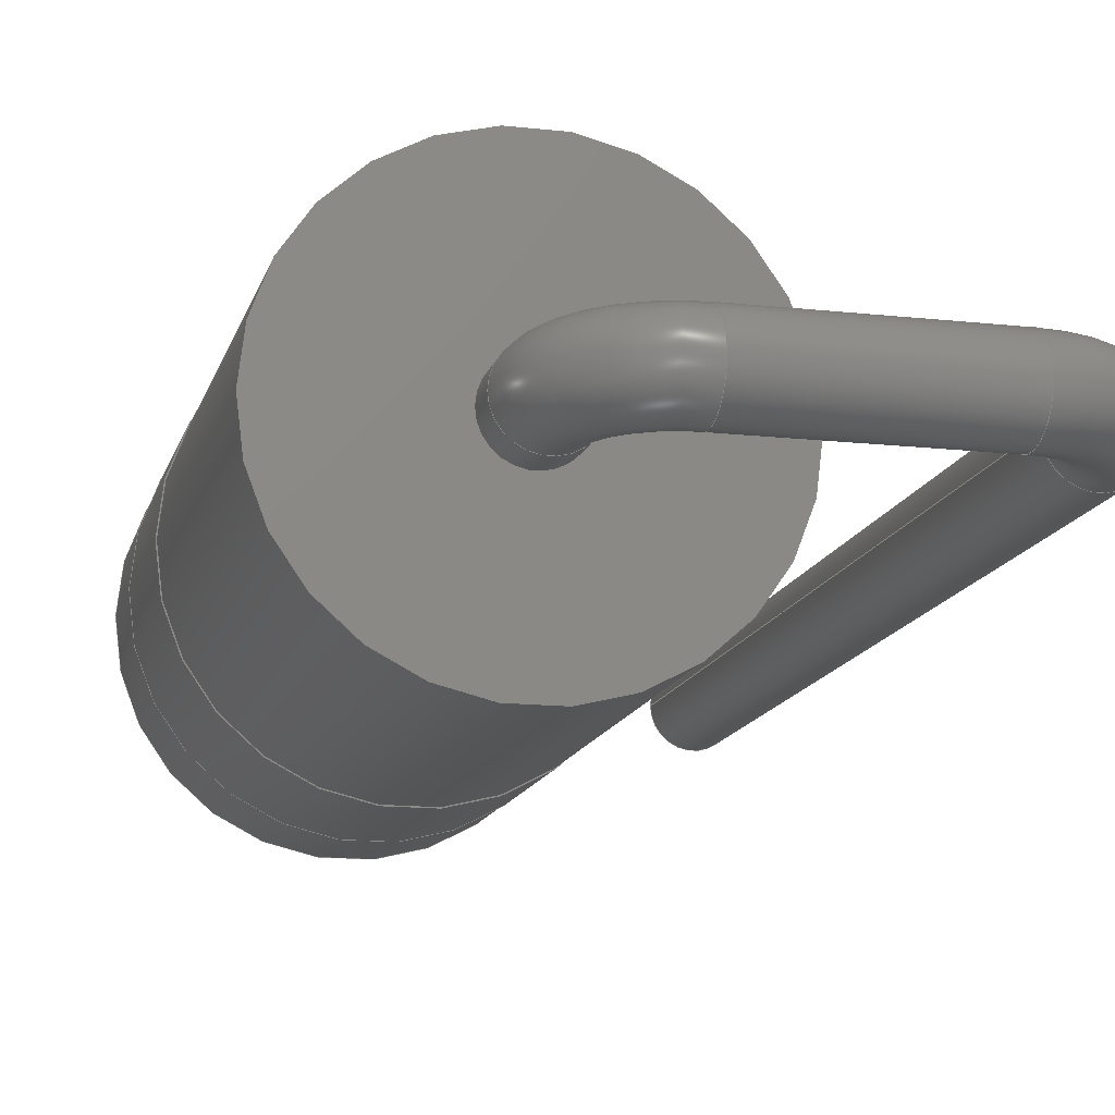
<metadata>
{"format":"step","ext":"step","renderer":"f3d","projection":"perspective","resolution":1024,"background":"white","views":[{"elev":-13.9,"azim":-14.0,"up":"+Y"}]}
</metadata>
<code>
ISO-10303-21;
DATA;
#1 = APPLICATION_PROTOCOL_DEFINITION('committee draft',
  'automotive_design',1997,#2);
#2 = APPLICATION_CONTEXT(
  'core data for automotive mechanical design processes');
#3 = SHAPE_DEFINITION_REPRESENTATION(#4,#10);
#4 = PRODUCT_DEFINITION_SHAPE('','',#5);
#5 = PRODUCT_DEFINITION('design','',#6,#9);
#6 = PRODUCT_DEFINITION_FORMATION('','',#7);
#7 = PRODUCT('D_DO-201AE_P5.08mm_Vertical_AnodeUp',
  'D_DO-201AE_P5.08mm_Vertical_AnodeUp','',(#8));
#8 = MECHANICAL_CONTEXT('',#2,'mechanical');
#9 = PRODUCT_DEFINITION_CONTEXT('part definition',#2,'design');
#10 = ADVANCED_BREP_SHAPE_REPRESENTATION('',(#11,#15),#350);
#11 = AXIS2_PLACEMENT_3D('',#12,#13,#14);
#12 = CARTESIAN_POINT('',(0,0,0));
#13 = DIRECTION('',(0,0,1));
#14 = DIRECTION('',(1,0,-0));
#15 = MANIFOLD_SOLID_BREP('',#16);
#16 = CLOSED_SHELL('',(#17,#34,#59,#79,#104,#124,#149,#169,#194,#214,
    #239,#265,#290,#316,#341));
#17 = ADVANCED_FACE('',(#18),#29,.T.);
#18 = FACE_BOUND('',#19,.F.);
#19 = EDGE_LOOP('',(#20));
#20 = ORIENTED_EDGE('',*,*,#21,.T.);
#21 = EDGE_CURVE('',#22,#22,#24,.T.);
#22 = VERTEX_POINT('',#23);
#23 = CARTESIAN_POINT('',(0.55,-8.008e-16,-3));
#24 = CIRCLE('',#25,0.55);
#25 = AXIS2_PLACEMENT_3D('',#26,#27,#28);
#26 = CARTESIAN_POINT('',(0,-6.661e-16,-3));
#27 = DIRECTION('',(-0,2.22e-16,1));
#28 = DIRECTION('',(1,0,0));
#29 = PLANE('',#30);
#30 = AXIS2_PLACEMENT_3D('',#31,#32,#33);
#31 = CARTESIAN_POINT('',(0.55,-6.661e-16,-3));
#32 = DIRECTION('',(0,0,-1));
#33 = DIRECTION('',(-1,0,0));
#34 = ADVANCED_FACE('',(#35),#54,.T.);
#35 = FACE_BOUND('',#36,.T.);
#36 = EDGE_LOOP('',(#37,#45,#46,#47));
#37 = ORIENTED_EDGE('',*,*,#38,.F.);
#38 = EDGE_CURVE('',#22,#39,#41,.T.);
#39 = VERTEX_POINT('',#40);
#40 = CARTESIAN_POINT('',(0.55,1.11e-16,0.5));
#41 = LINE('',#42,#43);
#42 = CARTESIAN_POINT('',(0.55,-6.661e-16,-3));
#43 = VECTOR('',#44,1);
#44 = DIRECTION('',(0,2.22e-16,1));
#45 = ORIENTED_EDGE('',*,*,#21,.T.);
#46 = ORIENTED_EDGE('',*,*,#38,.T.);
#47 = ORIENTED_EDGE('',*,*,#48,.F.);
#48 = EDGE_CURVE('',#39,#39,#49,.T.);
#49 = CIRCLE('',#50,0.55);
#50 = AXIS2_PLACEMENT_3D('',#51,#52,#53);
#51 = CARTESIAN_POINT('',(0,1.11e-16,0.5));
#52 = DIRECTION('',(-0,2.22e-16,1));
#53 = DIRECTION('',(1,0,0));
#54 = CYLINDRICAL_SURFACE('',#55,0.55);
#55 = AXIS2_PLACEMENT_3D('',#56,#57,#58);
#56 = CARTESIAN_POINT('',(0,-6.661e-16,-3));
#57 = DIRECTION('',(0,2.22e-16,1));
#58 = DIRECTION('',(1,0,0));
#59 = ADVANCED_FACE('',(#60,#71),#74,.T.);
#60 = FACE_BOUND('',#61,.T.);
#61 = EDGE_LOOP('',(#62));
#62 = ORIENTED_EDGE('',*,*,#63,.T.);
#63 = EDGE_CURVE('',#64,#64,#66,.T.);
#64 = VERTEX_POINT('',#65);
#65 = CARTESIAN_POINT('',(2.65,3.331e-16,0.5));
#66 = CIRCLE('',#67,2.65);
#67 = AXIS2_PLACEMENT_3D('',#68,#69,#70);
#68 = CARTESIAN_POINT('',(0,2.22e-16,0.5));
#69 = DIRECTION('',(-2.737e-48,-4.441e-16,-1));
#70 = DIRECTION('',(1,4.19e-17,-1.861e-32));
#71 = FACE_BOUND('',#72,.T.);
#72 = EDGE_LOOP('',(#73));
#73 = ORIENTED_EDGE('',*,*,#48,.T.);
#74 = PLANE('',#75);
#75 = AXIS2_PLACEMENT_3D('',#76,#77,#78);
#76 = CARTESIAN_POINT('',(0,2.22e-16,0.5));
#77 = DIRECTION('',(0,-4.441e-16,-1));
#78 = DIRECTION('',(1,4.19e-17,-1.861e-32));
#79 = ADVANCED_FACE('',(#80),#99,.T.);
#80 = FACE_BOUND('',#81,.T.);
#81 = EDGE_LOOP('',(#82,#91,#97,#98));
#82 = ORIENTED_EDGE('',*,*,#83,.T.);
#83 = EDGE_CURVE('',#84,#84,#86,.T.);
#84 = VERTEX_POINT('',#85);
#85 = CARTESIAN_POINT('',(2.65,1.232e-15,1.85));
#86 = CIRCLE('',#87,2.65);
#87 = AXIS2_PLACEMENT_3D('',#88,#89,#90);
#88 = CARTESIAN_POINT('',(0,8.216e-16,1.85));
#89 = DIRECTION('',(0,-4.441e-16,-1));
#90 = DIRECTION('',(1,7.96e-16,-3.535e-31));
#91 = ORIENTED_EDGE('',*,*,#92,.T.);
#92 = EDGE_CURVE('',#84,#64,#93,.T.);
#93 = LINE('',#94,#95);
#94 = CARTESIAN_POINT('',(2.65,6.328e-15,9.5));
#95 = VECTOR('',#96,1);
#96 = DIRECTION('',(0,-6.661e-16,-1));
#97 = ORIENTED_EDGE('',*,*,#63,.F.);
#98 = ORIENTED_EDGE('',*,*,#92,.F.);
#99 = CYLINDRICAL_SURFACE('',#100,2.65);
#100 = AXIS2_PLACEMENT_3D('',#101,#102,#103);
#101 = CARTESIAN_POINT('',(0,4.219e-15,9.5));
#102 = DIRECTION('',(0,-4.441e-16,-1));
#103 = DIRECTION('',(1,7.96e-16,-3.535e-31));
#104 = ADVANCED_FACE('',(#105,#116),#119,.T.);
#105 = FACE_BOUND('',#106,.T.);
#106 = EDGE_LOOP('',(#107));
#107 = ORIENTED_EDGE('',*,*,#108,.T.);
#108 = EDGE_CURVE('',#109,#109,#111,.T.);
#109 = VERTEX_POINT('',#110);
#110 = CARTESIAN_POINT('',(2.66,1.232e-15,1.85));
#111 = CIRCLE('',#112,2.66);
#112 = AXIS2_PLACEMENT_3D('',#113,#114,#115);
#113 = CARTESIAN_POINT('',(0,8.216e-16,1.85));
#114 = DIRECTION('',(0,-4.441e-16,-1));
#115 = DIRECTION('',(1,1.544e-16,-6.858e-32));
#116 = FACE_BOUND('',#117,.T.);
#117 = EDGE_LOOP('',(#118));
#118 = ORIENTED_EDGE('',*,*,#83,.F.);
#119 = PLANE('',#120);
#120 = AXIS2_PLACEMENT_3D('',#121,#122,#123);
#121 = CARTESIAN_POINT('',(0,8.216e-16,1.85));
#122 = DIRECTION('',(0,-4.441e-16,-1));
#123 = DIRECTION('',(1,1.544e-16,-6.858e-32));
#124 = ADVANCED_FACE('',(#125),#144,.T.);
#125 = FACE_BOUND('',#126,.T.);
#126 = EDGE_LOOP('',(#127,#136,#142,#143));
#127 = ORIENTED_EDGE('',*,*,#128,.T.);
#128 = EDGE_CURVE('',#129,#129,#131,.T.);
#129 = VERTEX_POINT('',#130);
#130 = CARTESIAN_POINT('',(2.66,2.731e-15,4.1));
#131 = CIRCLE('',#132,2.66);
#132 = AXIS2_PLACEMENT_3D('',#133,#134,#135);
#133 = CARTESIAN_POINT('',(0,1.821e-15,4.1));
#134 = DIRECTION('',(-2.19e-47,-4.441e-16,-1));
#135 = DIRECTION('',(1,3.422e-16,-1.52e-31));
#136 = ORIENTED_EDGE('',*,*,#137,.T.);
#137 = EDGE_CURVE('',#129,#109,#138,.T.);
#138 = LINE('',#139,#140);
#139 = CARTESIAN_POINT('',(2.66,2.731e-15,4.1));
#140 = VECTOR('',#141,1);
#141 = DIRECTION('',(0,-6.661e-16,-1));
#142 = ORIENTED_EDGE('',*,*,#108,.F.);
#143 = ORIENTED_EDGE('',*,*,#137,.F.);
#144 = CYLINDRICAL_SURFACE('',#145,2.66);
#145 = AXIS2_PLACEMENT_3D('',#146,#147,#148);
#146 = CARTESIAN_POINT('',(0,1.821e-15,4.1));
#147 = DIRECTION('',(0,-4.441e-16,-1));
#148 = DIRECTION('',(1,3.422e-16,-1.52e-31));
#149 = ADVANCED_FACE('',(#150,#153),#164,.F.);
#150 = FACE_BOUND('',#151,.T.);
#151 = EDGE_LOOP('',(#152));
#152 = ORIENTED_EDGE('',*,*,#128,.F.);
#153 = FACE_BOUND('',#154,.T.);
#154 = EDGE_LOOP('',(#155));
#155 = ORIENTED_EDGE('',*,*,#156,.T.);
#156 = EDGE_CURVE('',#157,#157,#159,.T.);
#157 = VERTEX_POINT('',#158);
#158 = CARTESIAN_POINT('',(2.65,2.731e-15,4.1));
#159 = CIRCLE('',#160,2.65);
#160 = AXIS2_PLACEMENT_3D('',#161,#162,#163);
#161 = CARTESIAN_POINT('',(0,1.821e-15,4.1));
#162 = DIRECTION('',(0,-4.441e-16,-1));
#163 = DIRECTION('',(1,7.96e-16,-3.535e-31));
#164 = PLANE('',#165);
#165 = AXIS2_PLACEMENT_3D('',#166,#167,#168);
#166 = CARTESIAN_POINT('',(0,1.821e-15,4.1));
#167 = DIRECTION('',(0,-4.441e-16,-1));
#168 = DIRECTION('',(1,3.422e-16,-1.52e-31));
#169 = ADVANCED_FACE('',(#170),#189,.T.);
#170 = FACE_BOUND('',#171,.T.);
#171 = EDGE_LOOP('',(#172,#180,#187,#188));
#172 = ORIENTED_EDGE('',*,*,#173,.F.);
#173 = EDGE_CURVE('',#174,#157,#176,.T.);
#174 = VERTEX_POINT('',#175);
#175 = CARTESIAN_POINT('',(2.65,6.328e-15,9.5));
#176 = LINE('',#177,#178);
#177 = CARTESIAN_POINT('',(2.65,6.328e-15,9.5));
#178 = VECTOR('',#179,1);
#179 = DIRECTION('',(0,-6.661e-16,-1));
#180 = ORIENTED_EDGE('',*,*,#181,.T.);
#181 = EDGE_CURVE('',#174,#174,#182,.T.);
#182 = CIRCLE('',#183,2.65);
#183 = AXIS2_PLACEMENT_3D('',#184,#185,#186);
#184 = CARTESIAN_POINT('',(0,4.219e-15,9.5));
#185 = DIRECTION('',(-4.379e-47,-4.441e-16,-1));
#186 = DIRECTION('',(1,7.96e-16,-3.535e-31));
#187 = ORIENTED_EDGE('',*,*,#173,.T.);
#188 = ORIENTED_EDGE('',*,*,#156,.F.);
#189 = CYLINDRICAL_SURFACE('',#190,2.65);
#190 = AXIS2_PLACEMENT_3D('',#191,#192,#193);
#191 = CARTESIAN_POINT('',(0,4.219e-15,9.5));
#192 = DIRECTION('',(0,-4.441e-16,-1));
#193 = DIRECTION('',(1,7.96e-16,-3.535e-31));
#194 = ADVANCED_FACE('',(#195,#198),#209,.F.);
#195 = FACE_BOUND('',#196,.T.);
#196 = EDGE_LOOP('',(#197));
#197 = ORIENTED_EDGE('',*,*,#181,.F.);
#198 = FACE_BOUND('',#199,.T.);
#199 = EDGE_LOOP('',(#200));
#200 = ORIENTED_EDGE('',*,*,#201,.F.);
#201 = EDGE_CURVE('',#202,#202,#204,.T.);
#202 = VERTEX_POINT('',#203);
#203 = CARTESIAN_POINT('',(0.55,2.109e-15,9.5));
#204 = CIRCLE('',#205,0.55);
#205 = AXIS2_PLACEMENT_3D('',#206,#207,#208);
#206 = CARTESIAN_POINT('',(0,2.109e-15,9.5));
#207 = DIRECTION('',(-0,2.22e-16,1));
#208 = DIRECTION('',(1,0,0));
#209 = PLANE('',#210);
#210 = AXIS2_PLACEMENT_3D('',#211,#212,#213);
#211 = CARTESIAN_POINT('',(0,4.219e-15,9.5));
#212 = DIRECTION('',(0,-4.441e-16,-1));
#213 = DIRECTION('',(1,7.96e-16,-3.535e-31));
#214 = ADVANCED_FACE('',(#215),#234,.T.);
#215 = FACE_BOUND('',#216,.T.);
#216 = EDGE_LOOP('',(#217,#218,#226,#233));
#217 = ORIENTED_EDGE('',*,*,#201,.T.);
#218 = ORIENTED_EDGE('',*,*,#219,.T.);
#219 = EDGE_CURVE('',#202,#220,#222,.T.);
#220 = VERTEX_POINT('',#221);
#221 = CARTESIAN_POINT('',(0.55,2.22e-15,10));
#222 = LINE('',#223,#224);
#223 = CARTESIAN_POINT('',(0.55,-6.661e-16,-3));
#224 = VECTOR('',#225,1);
#225 = DIRECTION('',(0,2.22e-16,1));
#226 = ORIENTED_EDGE('',*,*,#227,.F.);
#227 = EDGE_CURVE('',#220,#220,#228,.T.);
#228 = CIRCLE('',#229,0.55);
#229 = AXIS2_PLACEMENT_3D('',#230,#231,#232);
#230 = CARTESIAN_POINT('',(0,2.22e-15,10));
#231 = DIRECTION('',(-0,2.22e-16,1));
#232 = DIRECTION('',(1,0,0));
#233 = ORIENTED_EDGE('',*,*,#219,.F.);
#234 = CYLINDRICAL_SURFACE('',#235,0.55);
#235 = AXIS2_PLACEMENT_3D('',#236,#237,#238);
#236 = CARTESIAN_POINT('',(0,-6.661e-16,-3));
#237 = DIRECTION('',(0,2.22e-16,1));
#238 = DIRECTION('',(1,0,0));
#239 = ADVANCED_FACE('',(#240),#260,.T.);
#240 = FACE_BOUND('',#241,.T.);
#241 = EDGE_LOOP('',(#242,#251,#258,#259));
#242 = ORIENTED_EDGE('',*,*,#243,.T.);
#243 = EDGE_CURVE('',#220,#244,#246,.T.);
#244 = VERTEX_POINT('',#245);
#245 = CARTESIAN_POINT('',(1.1,2.343e-15,10.55));
#246 = CIRCLE('',#247,0.55);
#247 = AXIS2_PLACEMENT_3D('',#248,#249,#250);
#248 = CARTESIAN_POINT('',(1.1,2.423e-15,10));
#249 = DIRECTION('',(0,1,-2.22e-16));
#250 = DIRECTION('',(1,0,0));
#251 = ORIENTED_EDGE('',*,*,#252,.T.);
#252 = EDGE_CURVE('',#244,#244,#253,.T.);
#253 = CIRCLE('',#254,0.55);
#254 = AXIS2_PLACEMENT_3D('',#255,#256,#257);
#255 = CARTESIAN_POINT('',(1.1,2.465e-15,11.1));
#256 = DIRECTION('',(-1,-4.079e-32,-1.837e-16));
#257 = DIRECTION('',(-1.837e-16,2.22e-16,1));
#258 = ORIENTED_EDGE('',*,*,#243,.F.);
#259 = ORIENTED_EDGE('',*,*,#227,.T.);
#260 = TOROIDAL_SURFACE('',#261,1.1,0.55);
#261 = AXIS2_PLACEMENT_3D('',#262,#263,#264);
#262 = CARTESIAN_POINT('',(1.1,2.22e-15,10));
#263 = DIRECTION('',(0,1,-2.22e-16));
#264 = DIRECTION('',(1,0,0));
#265 = ADVANCED_FACE('',(#266),#285,.T.);
#266 = FACE_BOUND('',#267,.T.);
#267 = EDGE_LOOP('',(#268,#276,#283,#284));
#268 = ORIENTED_EDGE('',*,*,#269,.T.);
#269 = EDGE_CURVE('',#244,#270,#272,.T.);
#270 = VERTEX_POINT('',#271);
#271 = CARTESIAN_POINT('',(3.98,2.343e-15,10.55));
#272 = LINE('',#273,#274);
#273 = CARTESIAN_POINT('',(1.1,2.343e-15,10.55));
#274 = VECTOR('',#275,1);
#275 = DIRECTION('',(1,0,0));
#276 = ORIENTED_EDGE('',*,*,#277,.F.);
#277 = EDGE_CURVE('',#270,#270,#278,.T.);
#278 = CIRCLE('',#279,0.55);
#279 = AXIS2_PLACEMENT_3D('',#280,#281,#282);
#280 = CARTESIAN_POINT('',(3.98,2.465e-15,11.1));
#281 = DIRECTION('',(1,0,0));
#282 = DIRECTION('',(0,-2.22e-16,-1));
#283 = ORIENTED_EDGE('',*,*,#269,.F.);
#284 = ORIENTED_EDGE('',*,*,#252,.F.);
#285 = CYLINDRICAL_SURFACE('',#286,0.55);
#286 = AXIS2_PLACEMENT_3D('',#287,#288,#289);
#287 = CARTESIAN_POINT('',(1.1,2.465e-15,11.1));
#288 = DIRECTION('',(1,0,0));
#289 = DIRECTION('',(0,-2.22e-16,-1));
#290 = ADVANCED_FACE('',(#291),#311,.T.);
#291 = FACE_BOUND('',#292,.T.);
#292 = EDGE_LOOP('',(#293,#302,#309,#310));
#293 = ORIENTED_EDGE('',*,*,#294,.T.);
#294 = EDGE_CURVE('',#270,#295,#297,.T.);
#295 = VERTEX_POINT('',#296);
#296 = CARTESIAN_POINT('',(4.53,2.22e-15,10));
#297 = CIRCLE('',#298,0.55);
#298 = AXIS2_PLACEMENT_3D('',#299,#300,#301);
#299 = CARTESIAN_POINT('',(3.98,2.423e-15,10));
#300 = DIRECTION('',(0,1,-2.22e-16));
#301 = DIRECTION('',(1,0,0));
#302 = ORIENTED_EDGE('',*,*,#303,.T.);
#303 = EDGE_CURVE('',#295,#295,#304,.T.);
#304 = CIRCLE('',#305,0.55);
#305 = AXIS2_PLACEMENT_3D('',#306,#307,#308);
#306 = CARTESIAN_POINT('',(5.08,2.22e-15,10));
#307 = DIRECTION('',(-2.449e-16,2.22e-16,1));
#308 = DIRECTION('',(1,5.439e-32,2.449e-16));
#309 = ORIENTED_EDGE('',*,*,#294,.F.);
#310 = ORIENTED_EDGE('',*,*,#277,.T.);
#311 = TOROIDAL_SURFACE('',#312,1.1,0.55);
#312 = AXIS2_PLACEMENT_3D('',#313,#314,#315);
#313 = CARTESIAN_POINT('',(3.98,2.22e-15,10));
#314 = DIRECTION('',(0,1,-2.22e-16));
#315 = DIRECTION('',(1,0,0));
#316 = ADVANCED_FACE('',(#317),#336,.T.);
#317 = FACE_BOUND('',#318,.T.);
#318 = EDGE_LOOP('',(#319,#327,#334,#335));
#319 = ORIENTED_EDGE('',*,*,#320,.T.);
#320 = EDGE_CURVE('',#295,#321,#323,.T.);
#321 = VERTEX_POINT('',#322);
#322 = CARTESIAN_POINT('',(4.53,-8.008e-16,-3));
#323 = LINE('',#324,#325);
#324 = CARTESIAN_POINT('',(4.53,-6.661e-16,-3));
#325 = VECTOR('',#326,1);
#326 = DIRECTION('',(0,-2.22e-16,-1));
#327 = ORIENTED_EDGE('',*,*,#328,.F.);
#328 = EDGE_CURVE('',#321,#321,#329,.T.);
#329 = CIRCLE('',#330,0.55);
#330 = AXIS2_PLACEMENT_3D('',#331,#332,#333);
#331 = CARTESIAN_POINT('',(5.08,-6.661e-16,-3));
#332 = DIRECTION('',(0,-2.22e-16,-1));
#333 = DIRECTION('',(-1,5.474e-48,-1.215e-63));
#334 = ORIENTED_EDGE('',*,*,#320,.F.);
#335 = ORIENTED_EDGE('',*,*,#303,.F.);
#336 = CYLINDRICAL_SURFACE('',#337,0.55);
#337 = AXIS2_PLACEMENT_3D('',#338,#339,#340);
#338 = CARTESIAN_POINT('',(5.08,-6.661e-16,-3));
#339 = DIRECTION('',(0,-2.22e-16,-1));
#340 = DIRECTION('',(-1,5.474e-48,-1.215e-63));
#341 = ADVANCED_FACE('',(#342),#345,.F.);
#342 = FACE_BOUND('',#343,.T.);
#343 = EDGE_LOOP('',(#344));
#344 = ORIENTED_EDGE('',*,*,#328,.T.);
#345 = PLANE('',#346);
#346 = AXIS2_PLACEMENT_3D('',#347,#348,#349);
#347 = CARTESIAN_POINT('',(4.53,-6.661e-16,-3));
#348 = DIRECTION('',(0,0,1));
#349 = DIRECTION('',(1,0,0));
#350 = ( GEOMETRIC_REPRESENTATION_CONTEXT(3) 
GLOBAL_UNCERTAINTY_ASSIGNED_CONTEXT((#354)) GLOBAL_UNIT_ASSIGNED_CONTEXT
((#351,#352,#353)) REPRESENTATION_CONTEXT('Context #1',
  '3D Context with UNIT and UNCERTAINTY') );
#351 = ( LENGTH_UNIT() NAMED_UNIT(*) SI_UNIT(.MILLI.,.METRE.) );
#352 = ( NAMED_UNIT(*) PLANE_ANGLE_UNIT() SI_UNIT($,.RADIAN.) );
#353 = ( NAMED_UNIT(*) SI_UNIT($,.STERADIAN.) SOLID_ANGLE_UNIT() );
#354 = UNCERTAINTY_MEASURE_WITH_UNIT(LENGTH_MEASURE(1e-07),#351,
  'distance_accuracy_value','confusion accuracy');
#355 = PRODUCT_TYPE('part',$,(#7));
#356 = MECHANICAL_DESIGN_GEOMETRIC_PRESENTATION_REPRESENTATION('',(#357,
    #365,#372,#380,#387,#395,#402,#409,#416,#423,#430,#437,#444,#451,
    #458),#350);
#357 = STYLED_ITEM('color',(#358),#17);
#358 = PRESENTATION_STYLE_ASSIGNMENT((#359));
#359 = SURFACE_STYLE_USAGE(.BOTH.,#360);
#360 = SURFACE_SIDE_STYLE('',(#361));
#361 = SURFACE_STYLE_FILL_AREA(#362);
#362 = FILL_AREA_STYLE('',(#363));
#363 = FILL_AREA_STYLE_COLOUR('',#364);
#364 = COLOUR_RGB('',0.824,0.82,0.781);
#365 = STYLED_ITEM('color',(#366),#34);
#366 = PRESENTATION_STYLE_ASSIGNMENT((#367));
#367 = SURFACE_STYLE_USAGE(.BOTH.,#368);
#368 = SURFACE_SIDE_STYLE('',(#369));
#369 = SURFACE_STYLE_FILL_AREA(#370);
#370 = FILL_AREA_STYLE('',(#371));
#371 = FILL_AREA_STYLE_COLOUR('',#364);
#372 = STYLED_ITEM('color',(#373),#59);
#373 = PRESENTATION_STYLE_ASSIGNMENT((#374));
#374 = SURFACE_STYLE_USAGE(.BOTH.,#375);
#375 = SURFACE_SIDE_STYLE('',(#376));
#376 = SURFACE_STYLE_FILL_AREA(#377);
#377 = FILL_AREA_STYLE('',(#378));
#378 = FILL_AREA_STYLE_COLOUR('',#379);
#379 = COLOUR_RGB('',0.148,0.145,0.145);
#380 = STYLED_ITEM('color',(#381),#79);
#381 = PRESENTATION_STYLE_ASSIGNMENT((#382));
#382 = SURFACE_STYLE_USAGE(.BOTH.,#383);
#383 = SURFACE_SIDE_STYLE('',(#384));
#384 = SURFACE_STYLE_FILL_AREA(#385);
#385 = FILL_AREA_STYLE('',(#386));
#386 = FILL_AREA_STYLE_COLOUR('',#379);
#387 = STYLED_ITEM('color',(#388),#104);
#388 = PRESENTATION_STYLE_ASSIGNMENT((#389));
#389 = SURFACE_STYLE_USAGE(.BOTH.,#390);
#390 = SURFACE_SIDE_STYLE('',(#391));
#391 = SURFACE_STYLE_FILL_AREA(#392);
#392 = FILL_AREA_STYLE('',(#393));
#393 = FILL_AREA_STYLE_COLOUR('',#394);
#394 = COLOUR_RGB('',0.895,0.891,0.813);
#395 = STYLED_ITEM('color',(#396),#124);
#396 = PRESENTATION_STYLE_ASSIGNMENT((#397));
#397 = SURFACE_STYLE_USAGE(.BOTH.,#398);
#398 = SURFACE_SIDE_STYLE('',(#399));
#399 = SURFACE_STYLE_FILL_AREA(#400);
#400 = FILL_AREA_STYLE('',(#401));
#401 = FILL_AREA_STYLE_COLOUR('',#394);
#402 = STYLED_ITEM('color',(#403),#149);
#403 = PRESENTATION_STYLE_ASSIGNMENT((#404));
#404 = SURFACE_STYLE_USAGE(.BOTH.,#405);
#405 = SURFACE_SIDE_STYLE('',(#406));
#406 = SURFACE_STYLE_FILL_AREA(#407);
#407 = FILL_AREA_STYLE('',(#408));
#408 = FILL_AREA_STYLE_COLOUR('',#394);
#409 = STYLED_ITEM('color',(#410),#169);
#410 = PRESENTATION_STYLE_ASSIGNMENT((#411));
#411 = SURFACE_STYLE_USAGE(.BOTH.,#412);
#412 = SURFACE_SIDE_STYLE('',(#413));
#413 = SURFACE_STYLE_FILL_AREA(#414);
#414 = FILL_AREA_STYLE('',(#415));
#415 = FILL_AREA_STYLE_COLOUR('',#379);
#416 = STYLED_ITEM('color',(#417),#194);
#417 = PRESENTATION_STYLE_ASSIGNMENT((#418));
#418 = SURFACE_STYLE_USAGE(.BOTH.,#419);
#419 = SURFACE_SIDE_STYLE('',(#420));
#420 = SURFACE_STYLE_FILL_AREA(#421);
#421 = FILL_AREA_STYLE('',(#422));
#422 = FILL_AREA_STYLE_COLOUR('',#379);
#423 = STYLED_ITEM('color',(#424),#214);
#424 = PRESENTATION_STYLE_ASSIGNMENT((#425));
#425 = SURFACE_STYLE_USAGE(.BOTH.,#426);
#426 = SURFACE_SIDE_STYLE('',(#427));
#427 = SURFACE_STYLE_FILL_AREA(#428);
#428 = FILL_AREA_STYLE('',(#429));
#429 = FILL_AREA_STYLE_COLOUR('',#364);
#430 = STYLED_ITEM('color',(#431),#239);
#431 = PRESENTATION_STYLE_ASSIGNMENT((#432));
#432 = SURFACE_STYLE_USAGE(.BOTH.,#433);
#433 = SURFACE_SIDE_STYLE('',(#434));
#434 = SURFACE_STYLE_FILL_AREA(#435);
#435 = FILL_AREA_STYLE('',(#436));
#436 = FILL_AREA_STYLE_COLOUR('',#364);
#437 = STYLED_ITEM('color',(#438),#265);
#438 = PRESENTATION_STYLE_ASSIGNMENT((#439));
#439 = SURFACE_STYLE_USAGE(.BOTH.,#440);
#440 = SURFACE_SIDE_STYLE('',(#441));
#441 = SURFACE_STYLE_FILL_AREA(#442);
#442 = FILL_AREA_STYLE('',(#443));
#443 = FILL_AREA_STYLE_COLOUR('',#364);
#444 = STYLED_ITEM('color',(#445),#290);
#445 = PRESENTATION_STYLE_ASSIGNMENT((#446));
#446 = SURFACE_STYLE_USAGE(.BOTH.,#447);
#447 = SURFACE_SIDE_STYLE('',(#448));
#448 = SURFACE_STYLE_FILL_AREA(#449);
#449 = FILL_AREA_STYLE('',(#450));
#450 = FILL_AREA_STYLE_COLOUR('',#364);
#451 = STYLED_ITEM('color',(#452),#316);
#452 = PRESENTATION_STYLE_ASSIGNMENT((#453));
#453 = SURFACE_STYLE_USAGE(.BOTH.,#454);
#454 = SURFACE_SIDE_STYLE('',(#455));
#455 = SURFACE_STYLE_FILL_AREA(#456);
#456 = FILL_AREA_STYLE('',(#457));
#457 = FILL_AREA_STYLE_COLOUR('',#364);
#458 = STYLED_ITEM('color',(#459),#341);
#459 = PRESENTATION_STYLE_ASSIGNMENT((#460));
#460 = SURFACE_STYLE_USAGE(.BOTH.,#461);
#461 = SURFACE_SIDE_STYLE('',(#462));
#462 = SURFACE_STYLE_FILL_AREA(#463);
#463 = FILL_AREA_STYLE('',(#464));
#464 = FILL_AREA_STYLE_COLOUR('',#364);
ENDSEC;
END-ISO-10303-21;

</code>
